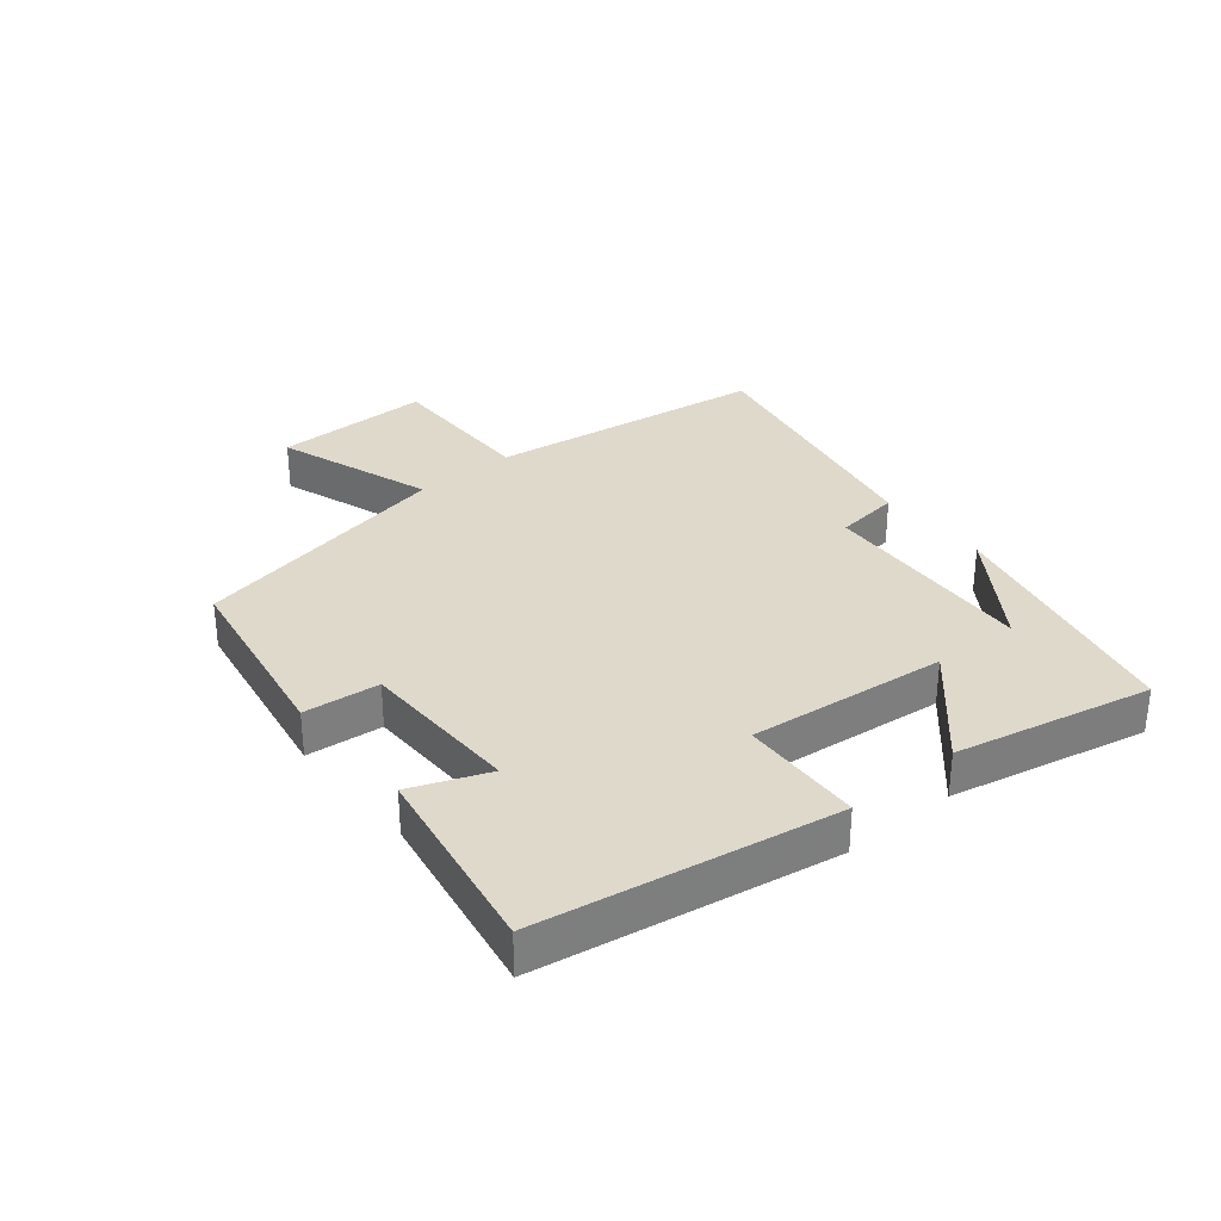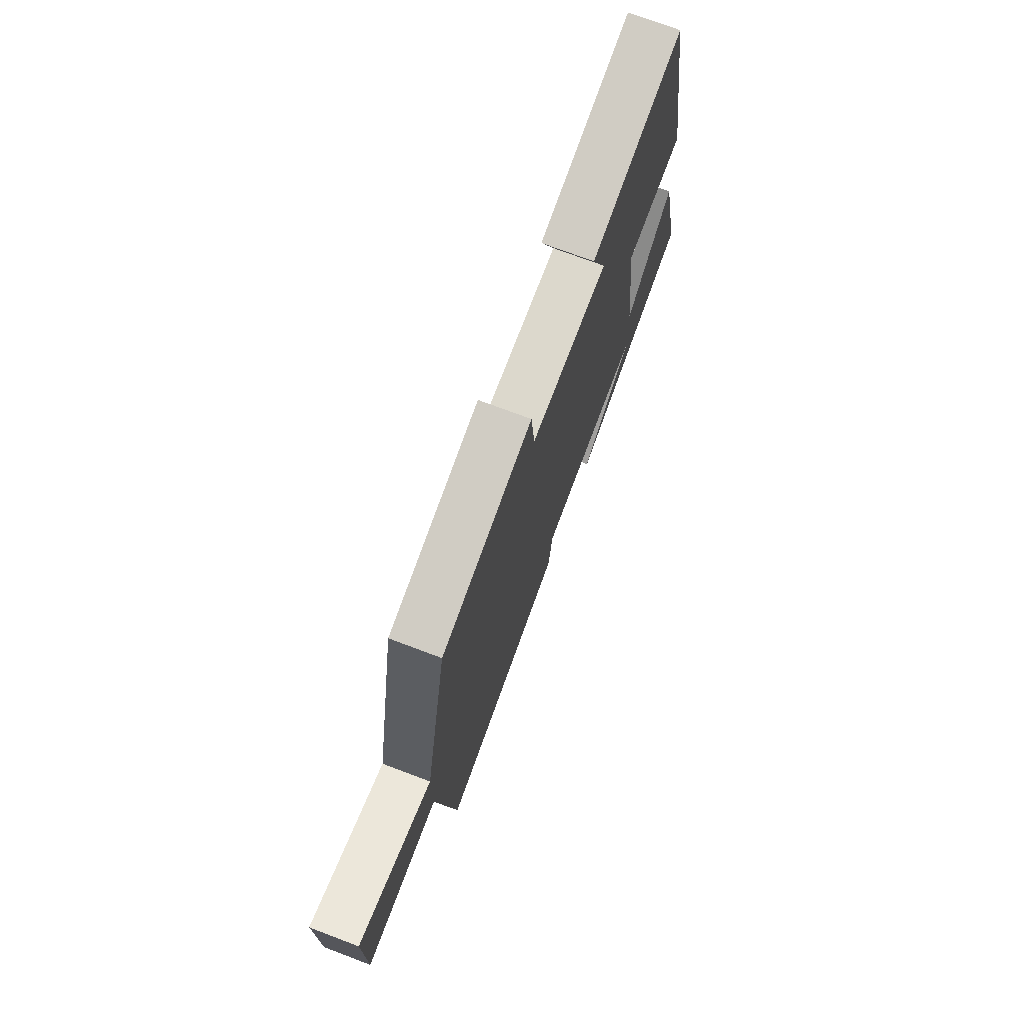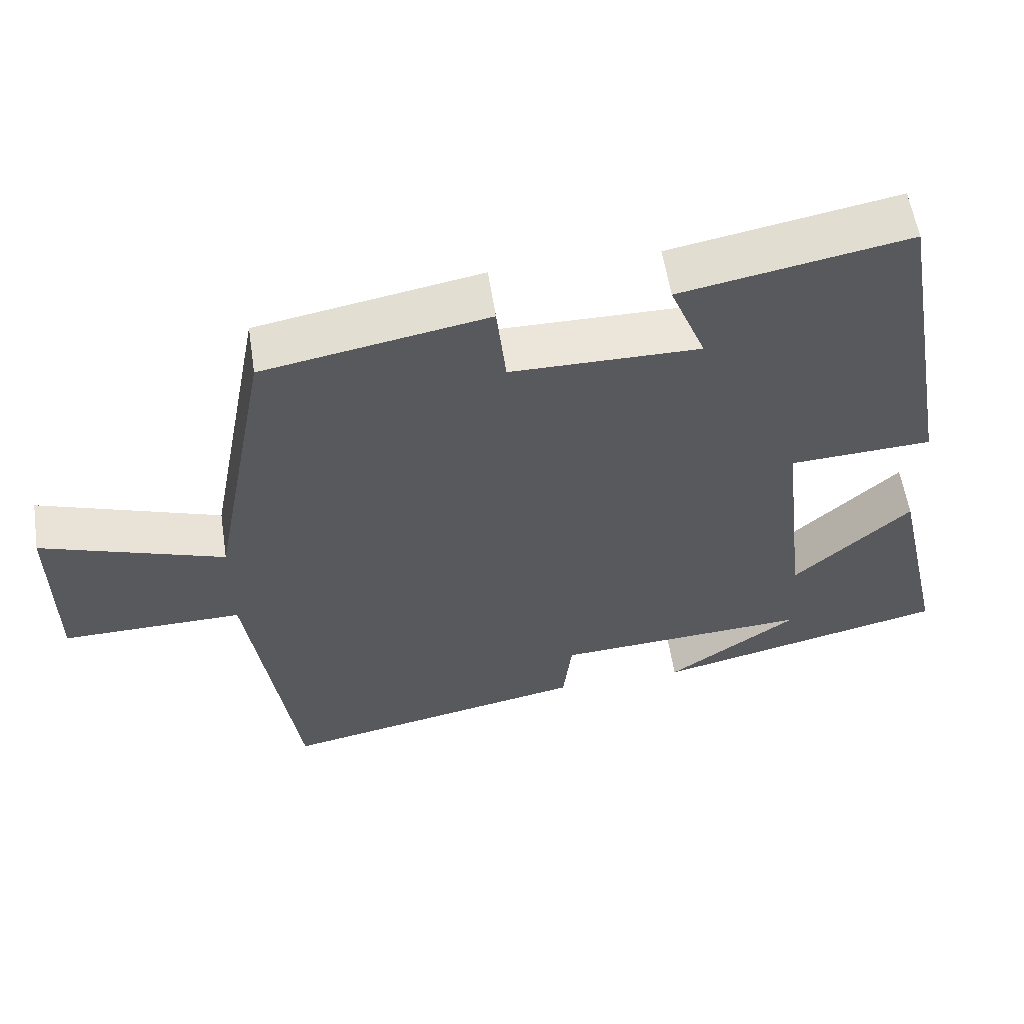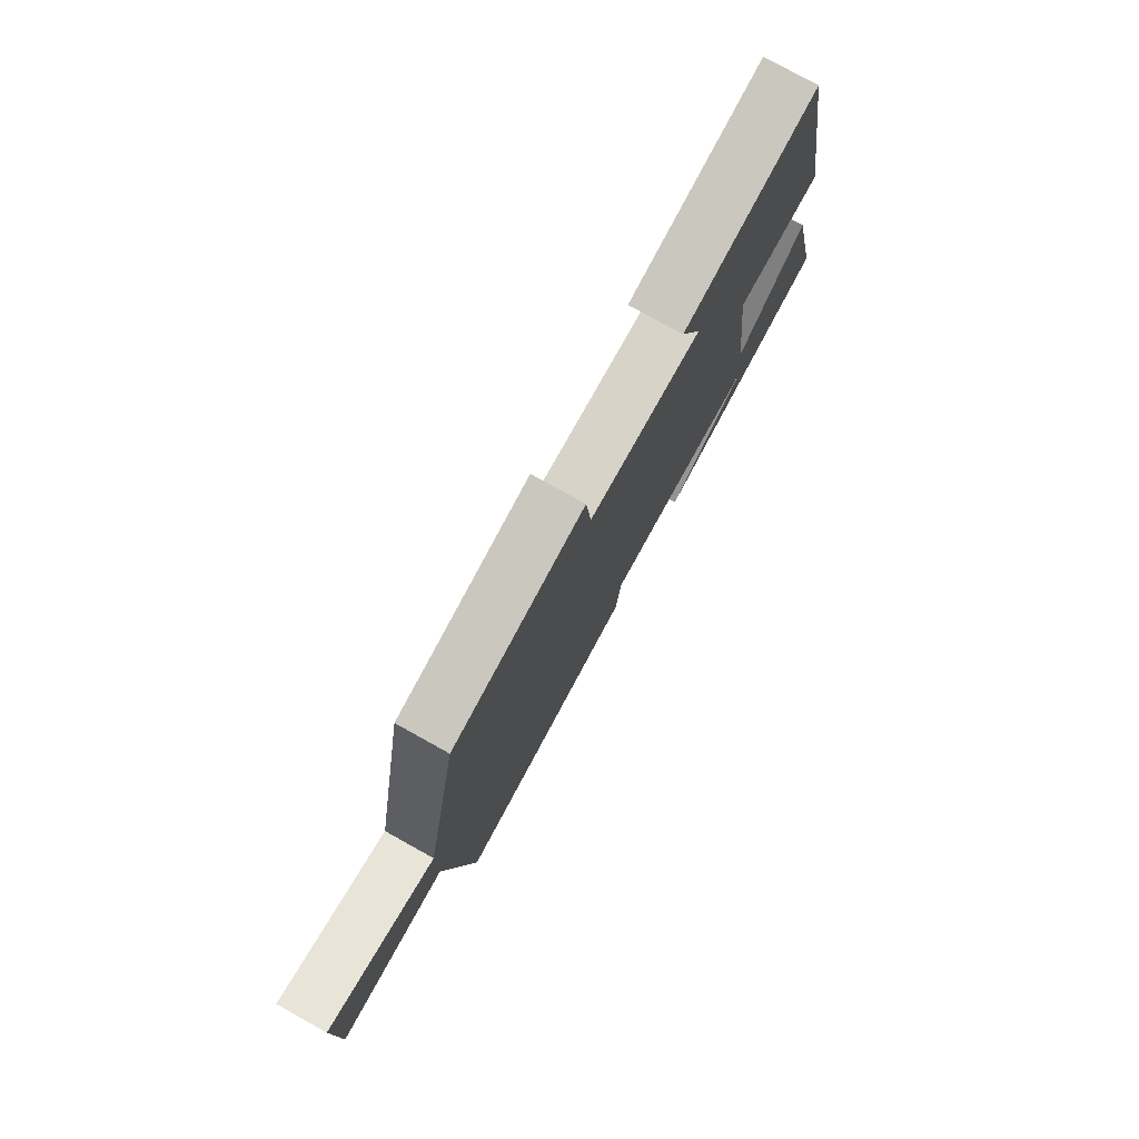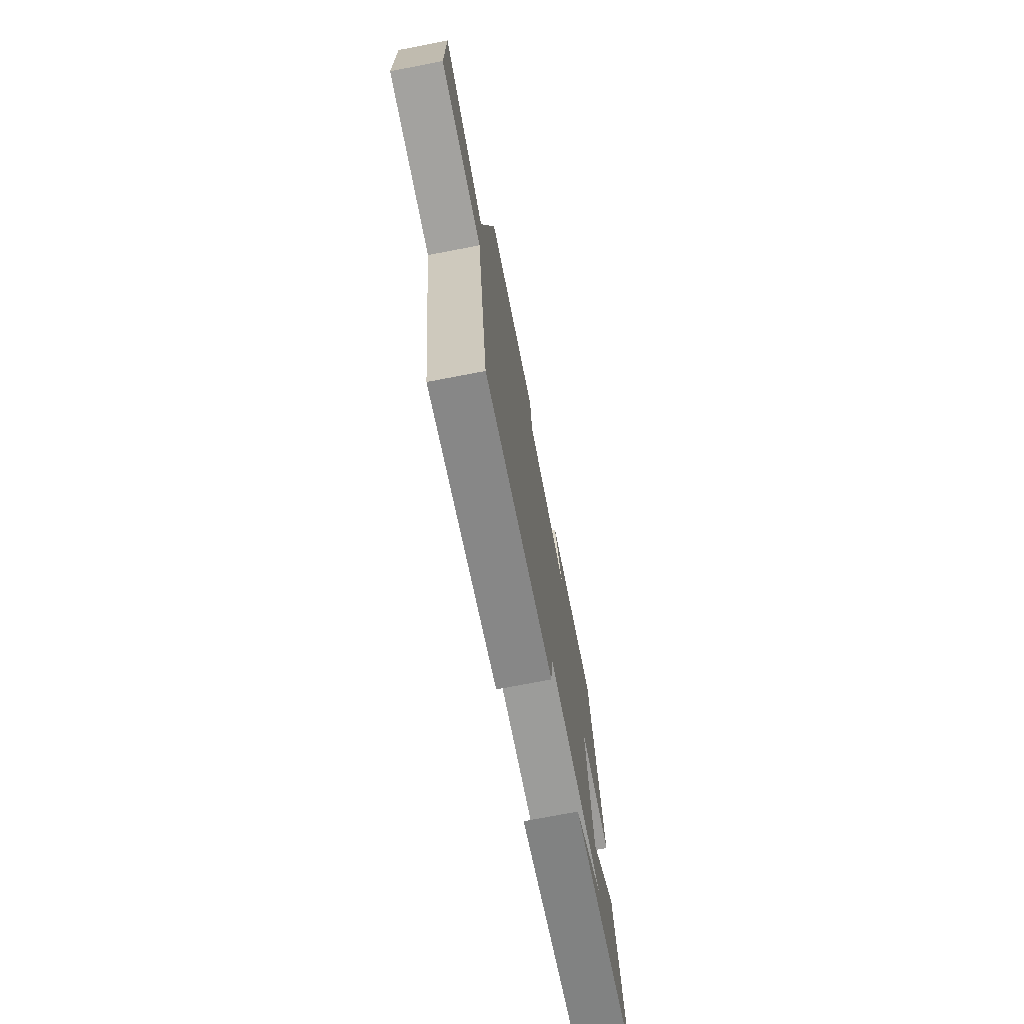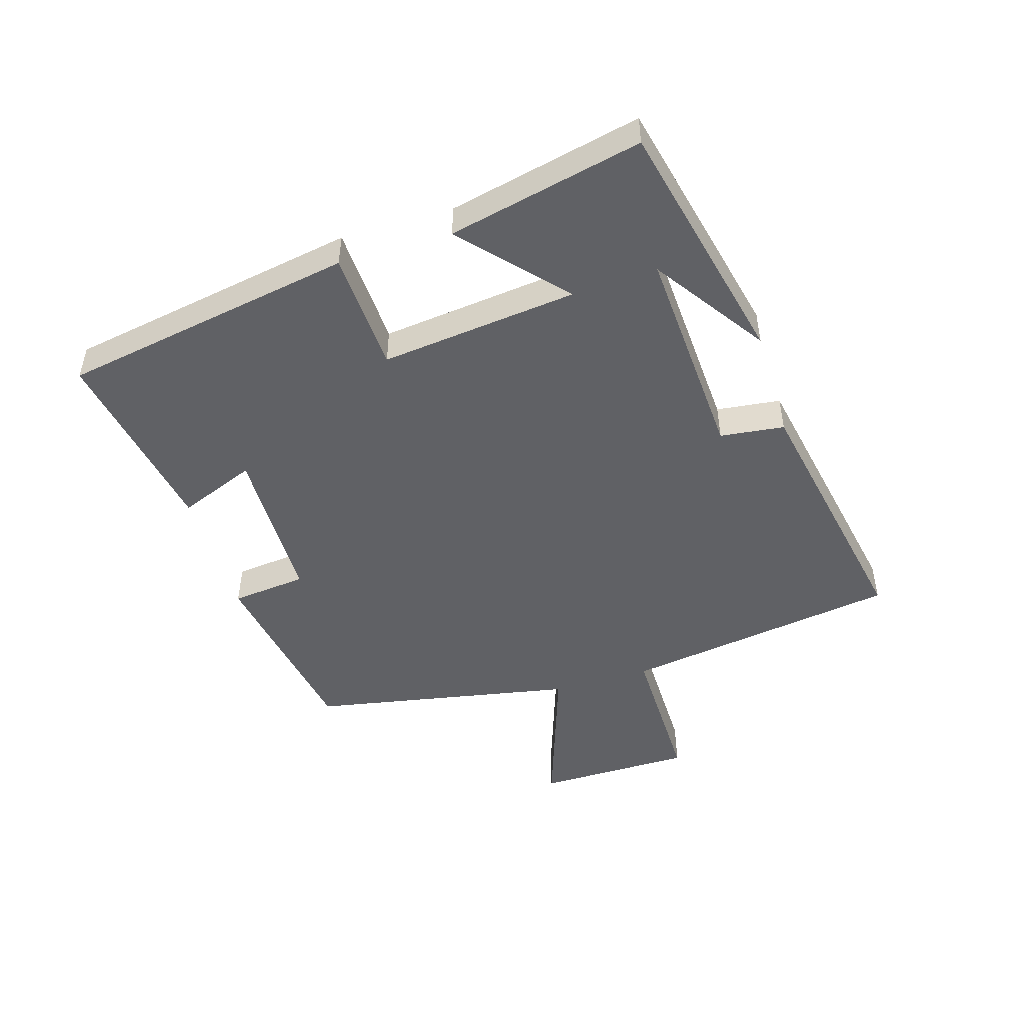
<metadata>
{"format":"obj","ext":"obj","renderer":"f3d","projection":"perspective","resolution":1024,"background":"white","views":[{"elev":32.3,"azim":50.2,"up":"+Y"},{"elev":73.2,"azim":-69.3,"up":"+Z"},{"elev":57.5,"azim":-8.7,"up":"+Z"},{"elev":77.6,"azim":-60.9,"up":"+Z"},{"elev":-73.1,"azim":-79.1,"up":"+Z"},{"elev":-48.8,"azim":106.8,"up":"+Y"}]}
</metadata>
<code>
v -0.421 0.07 0.445
v -0.115 0.07 0.5
v -0.102 0.07 0.379
v 0.156 0.07 0.377
v 0.107 0.07 0.5
v 0.417 0.07 0.557
v 0.5 0.07 0.086
v 0.305 0.07 0.076
v 0.341 0.07 -0.24
v 0.5 0.07 -0.096
v 0.57 0.07 -0.408
v 0.17 0.07 -0.5
v 0.348 0.07 -0.377
v 0 0.07 -0.397
v -0.012 0.07 -0.5
v -0.433 0.07 -0.582
v -0.5 0.07 -0.14
v -0.747 0.07 -0.143
v -0.749 0.07 0.107
v -0.5 0.07 0.022
v -0.421 0 0.445
v -0.115 0 0.5
v -0.102 0 0.379
v 0.156 0 0.377
v 0.107 0 0.5
v 0.417 0 0.557
v 0.5 0 0.086
v 0.305 0 0.076
v 0.341 0 -0.24
v 0.5 0 -0.096
v 0.57 0 -0.408
v 0.17 0 -0.5
v 0.348 0 -0.377
v 0 0 -0.397
v -0.012 0 -0.5
v -0.433 0 -0.582
v -0.5 0 -0.14
v -0.747 0 -0.143
v -0.749 0 0.107
v -0.5 0 0.022
f 17 18 19 20
f 14 15 16 17
f 13 14 17 20
f 11 12 13
f 9 10 11 13
f 8 9 13 20
f 5 6 7 8
f 4 5 8
f 3 4 8 20
f 1 2 3 20
f 40 39 38 37
f 37 36 35 34
f 40 37 34 33
f 33 32 31
f 33 31 30 29
f 40 33 29 28
f 28 27 26 25
f 28 25 24
f 40 28 24 23
f 40 23 22 21
f 1 21 22 2
f 2 22 23 3
f 3 23 24 4
f 4 24 25 5
f 5 25 26 6
f 6 26 27 7
f 7 27 28 8
f 8 28 29 9
f 9 29 30 10
f 10 30 31 11
f 11 31 32 12
f 12 32 33 13
f 13 33 34 14
f 14 34 35 15
f 15 35 36 16
f 16 36 37 17
f 17 37 38 18
f 18 38 39 19
f 19 39 40 20
f 20 40 21 1

</code>
